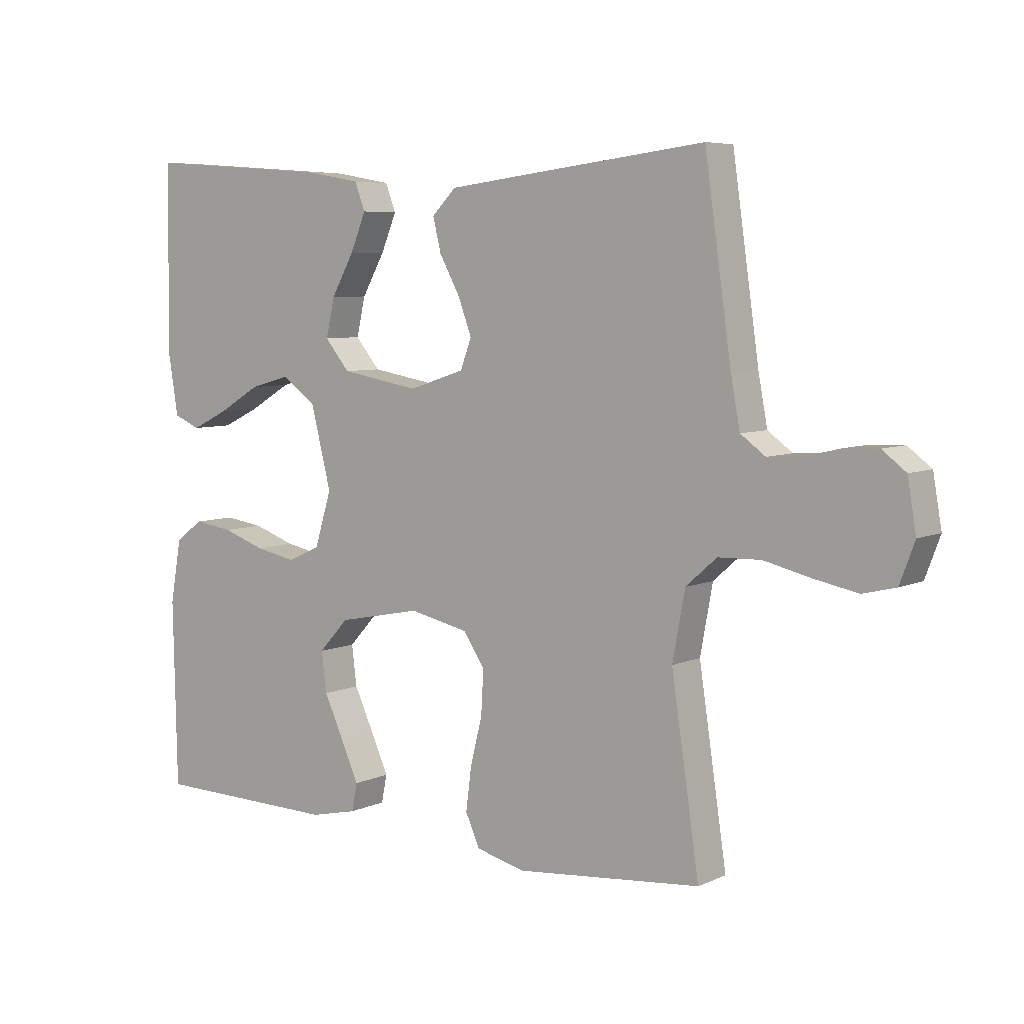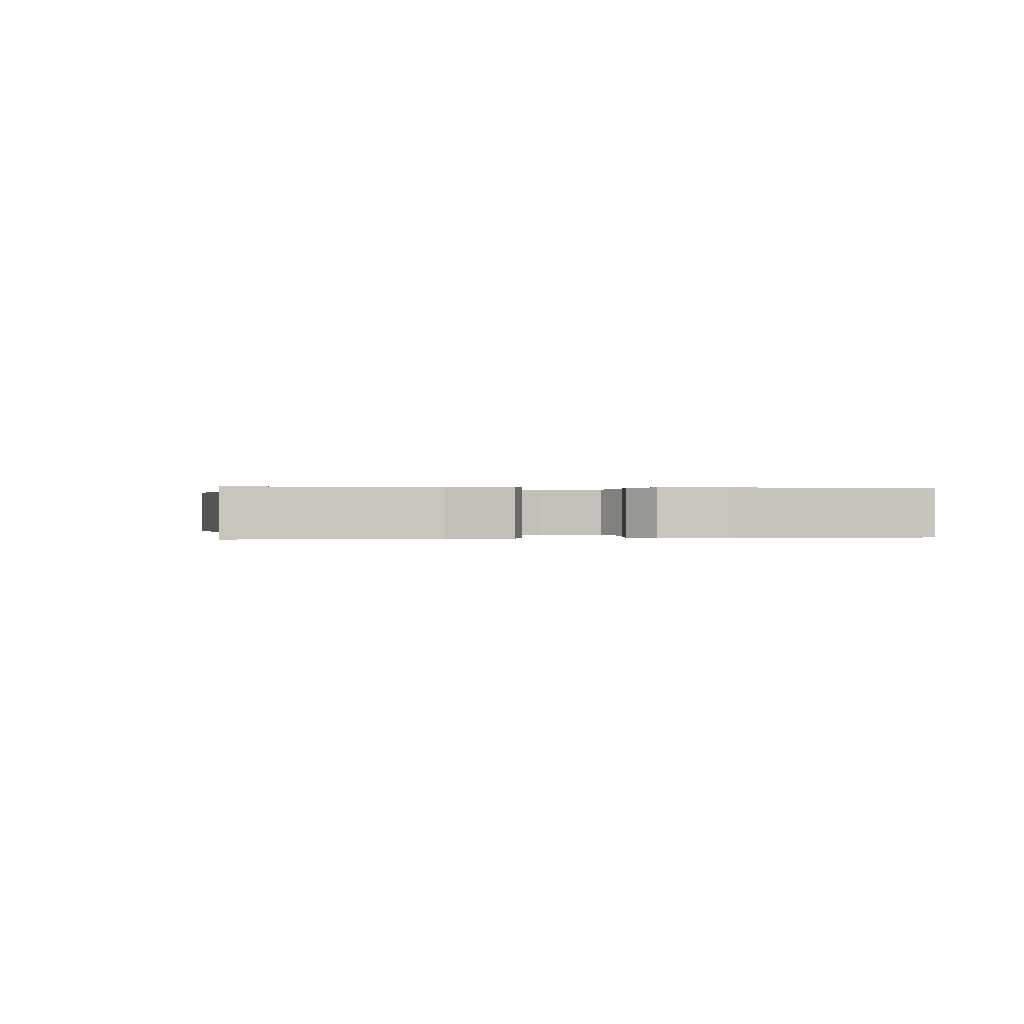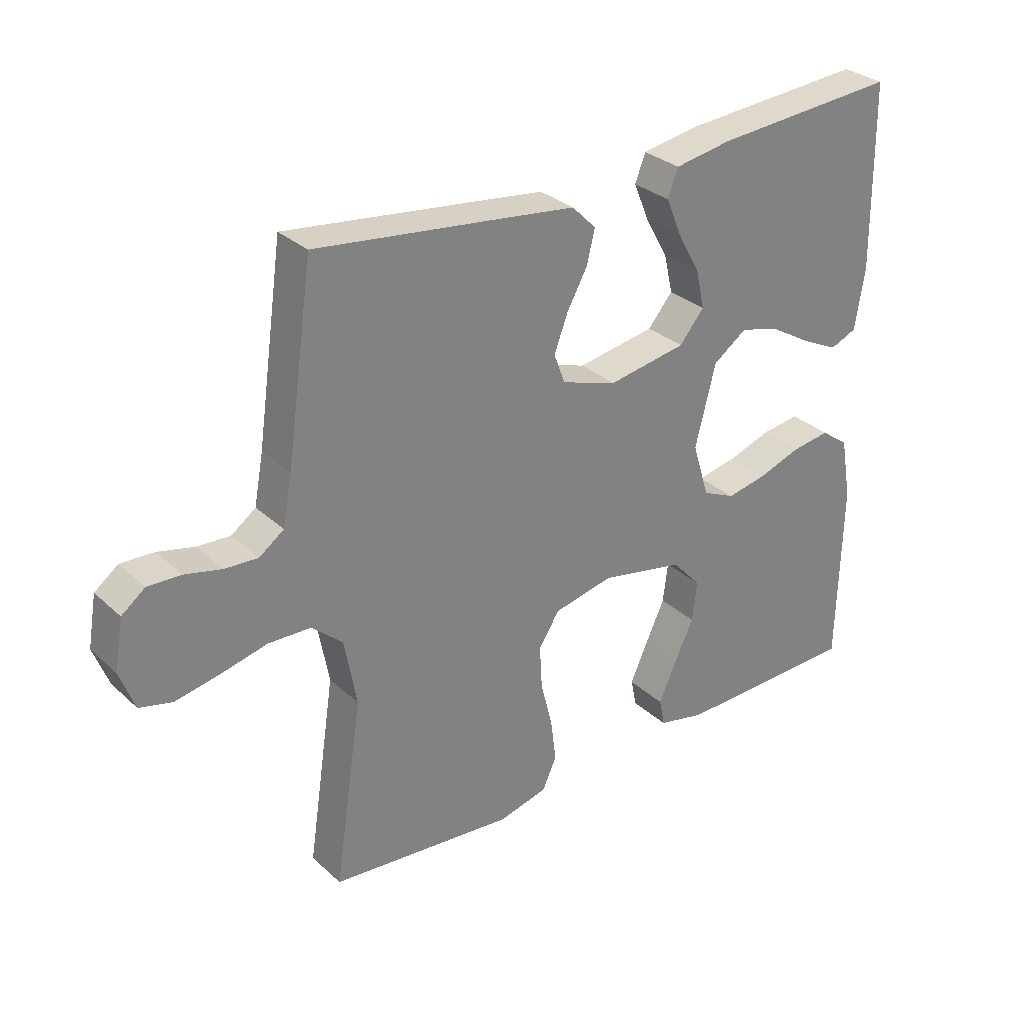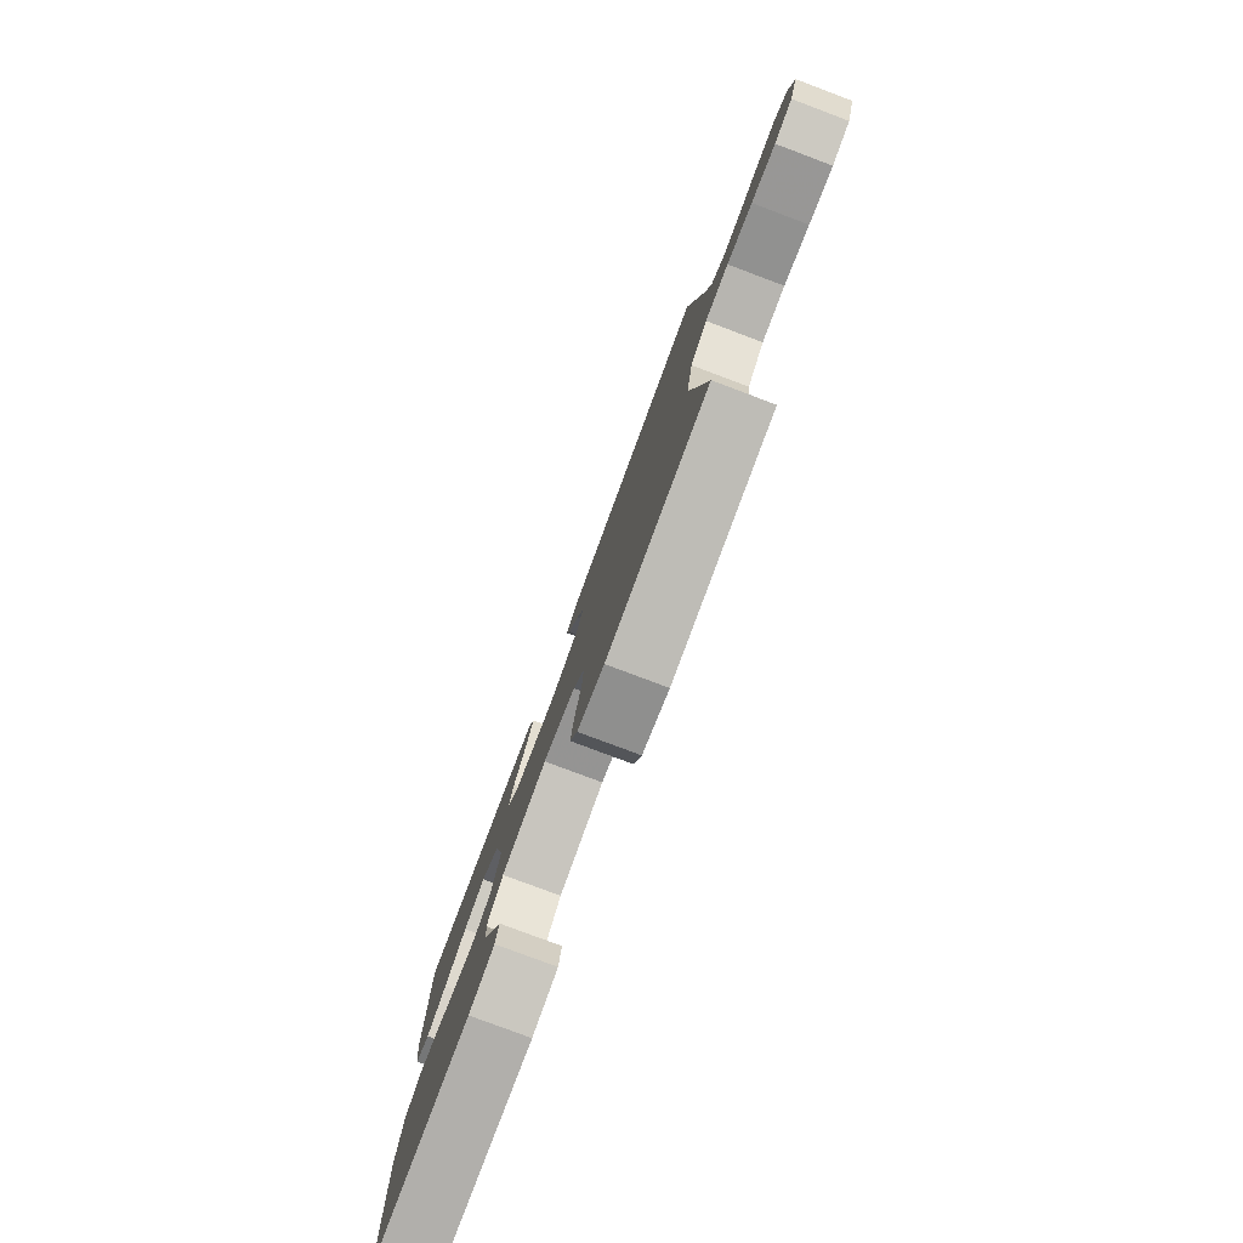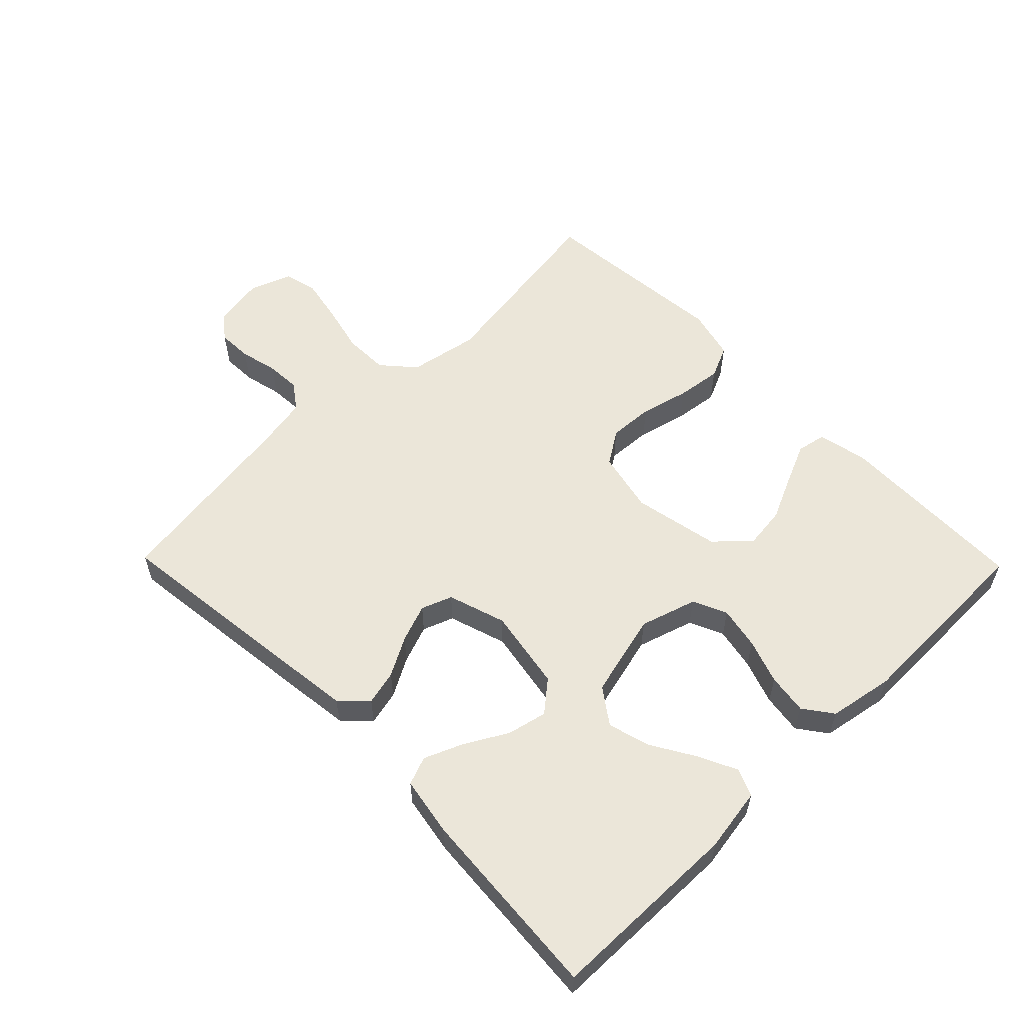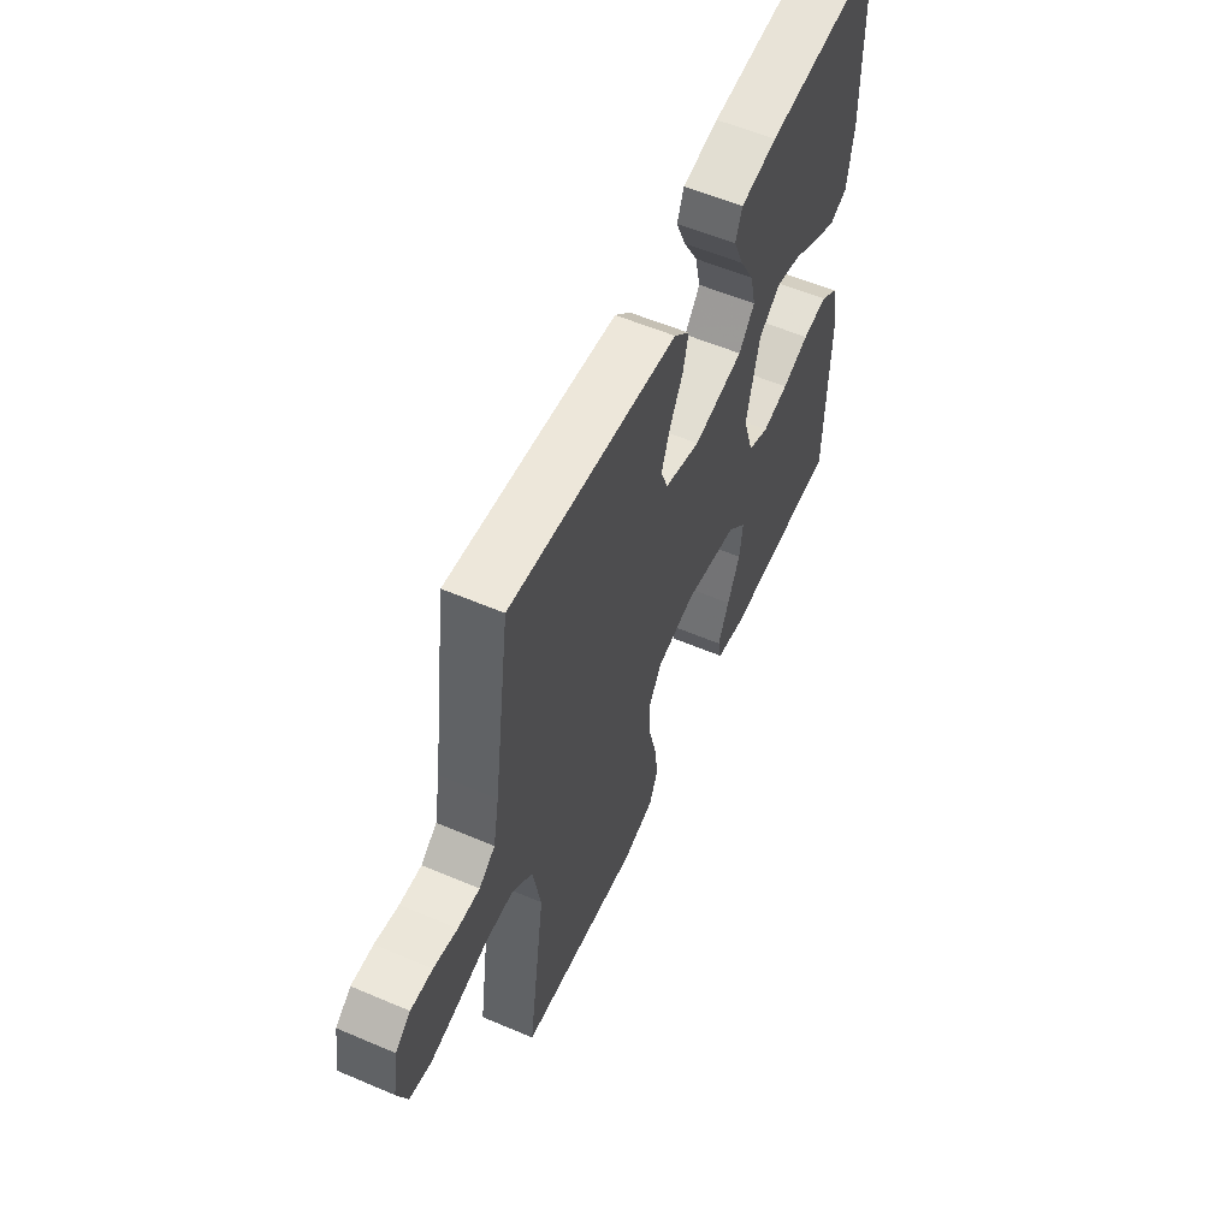
<metadata>
{"format":"obj","ext":"obj","renderer":"f3d","projection":"perspective","resolution":1024,"background":"white","views":[{"elev":6.3,"azim":-142.8,"up":"+Z"},{"elev":0.1,"azim":79.5,"up":"+Y"},{"elev":30.3,"azim":-37.6,"up":"+Z"},{"elev":-79.3,"azim":-110.6,"up":"+Z"},{"elev":57.1,"azim":45.7,"up":"+Y"},{"elev":57.1,"azim":-66.1,"up":"+Z"}]}
</metadata>
<code>
v -0.5 0.07 0.5
v -0.2 0.07 0.464
v -0.079 0.07 0.449
v -0.04 0.07 0.41
v -0.053 0.07 0.356
v -0.086 0.07 0.296
v -0.108 0.07 0.237
v -0.09 0.07 0.189
v 0 0.07 0.16
v 0.127 0.07 0.182
v 0.167 0.07 0.23
v 0.153 0.07 0.292
v 0.116 0.07 0.358
v 0.091 0.07 0.418
v 0.108 0.07 0.462
v 0.2 0.07 0.478
v 0.5 0.07 0.5
v 0.504 0.07 0.2
v 0.488 0.07 0.101
v 0.445 0.07 0.083
v 0.385 0.07 0.112
v 0.318 0.07 0.152
v 0.253 0.07 0.17
v 0.198 0.07 0.131
v 0.165 0.07 0
v 0.192 0.07 -0.088
v 0.245 0.07 -0.112
v 0.311 0.07 -0.099
v 0.38 0.07 -0.075
v 0.443 0.07 -0.066
v 0.488 0.07 -0.099
v 0.506 0.07 -0.2
v 0.5 0.07 -0.5
v 0.2 0.07 -0.506
v 0.124 0.07 -0.489
v 0.115 0.07 -0.444
v 0.143 0.07 -0.381
v 0.175 0.07 -0.312
v 0.183 0.07 -0.247
v 0.135 0.07 -0.195
v 0 0.07 -0.168
v -0.096 0.07 -0.189
v -0.13 0.07 -0.241
v -0.126 0.07 -0.311
v -0.107 0.07 -0.387
v -0.098 0.07 -0.457
v -0.121 0.07 -0.508
v -0.2 0.07 -0.528
v -0.5 0.07 -0.5
v -0.455 0.07 -0.2
v -0.475 0.07 -0.091
v -0.525 0.07 -0.047
v -0.594 0.07 -0.045
v -0.669 0.07 -0.063
v -0.74 0.07 -0.077
v -0.793 0.07 -0.064
v -0.817 0.07 0
v -0.803 0.07 0.081
v -0.765 0.07 0.11
v -0.711 0.07 0.108
v -0.652 0.07 0.094
v -0.598 0.07 0.091
v -0.558 0.07 0.12
v -0.543 0.07 0.2
v -0.5 0 0.5
v -0.2 0 0.464
v -0.079 0 0.449
v -0.04 0 0.41
v -0.053 0 0.356
v -0.086 0 0.296
v -0.108 0 0.237
v -0.09 0 0.189
v 0 0 0.16
v 0.127 0 0.182
v 0.167 0 0.23
v 0.153 0 0.292
v 0.116 0 0.358
v 0.091 0 0.418
v 0.108 0 0.462
v 0.2 0 0.478
v 0.5 0 0.5
v 0.504 0 0.2
v 0.488 0 0.101
v 0.445 0 0.083
v 0.385 0 0.112
v 0.318 0 0.152
v 0.253 0 0.17
v 0.198 0 0.131
v 0.165 0 0
v 0.192 0 -0.088
v 0.245 0 -0.112
v 0.311 0 -0.099
v 0.38 0 -0.075
v 0.443 0 -0.066
v 0.488 0 -0.099
v 0.506 0 -0.2
v 0.5 0 -0.5
v 0.2 0 -0.506
v 0.124 0 -0.489
v 0.115 0 -0.444
v 0.143 0 -0.381
v 0.175 0 -0.312
v 0.183 0 -0.247
v 0.135 0 -0.195
v 0 0 -0.168
v -0.096 0 -0.189
v -0.13 0 -0.241
v -0.126 0 -0.311
v -0.107 0 -0.387
v -0.098 0 -0.457
v -0.121 0 -0.508
v -0.2 0 -0.528
v -0.5 0 -0.5
v -0.455 0 -0.2
v -0.475 0 -0.091
v -0.525 0 -0.047
v -0.594 0 -0.045
v -0.669 0 -0.063
v -0.74 0 -0.077
v -0.793 0 -0.064
v -0.817 0 0
v -0.803 0 0.081
v -0.765 0 0.11
v -0.711 0 0.108
v -0.652 0 0.094
v -0.598 0 0.091
v -0.558 0 0.12
v -0.543 0 0.2
f 58 59 60 61
f 58 61 62
f 57 58 62
f 56 57 62
f 53 54 55 56
f 53 56 62 63
f 47 48 49 50
f 47 50 51
f 44 45 46 47
f 43 44 47 51
f 42 43 51 52
f 35 36 37 38
f 33 34 35 38
f 33 38 39
f 32 33 39 40
f 28 29 30 31
f 27 28 31 32
f 19 20 21 22
f 17 18 19 22
f 17 22 23
f 16 17 23 24
f 12 13 14 15
f 12 15 16 24
f 3 4 5 6
f 3 6 7
f 64 1 2 3
f 63 64 3 7
f 52 53 63 7
f 41 42 52 7
f 27 32 40 41
f 26 27 41
f 25 26 41
f 11 12 24
f 10 11 24 25
f 9 10 25 41
f 41 7 8
f 8 9 41
f 125 124 123 122
f 126 125 122
f 126 122 121
f 126 121 120
f 120 119 118 117
f 127 126 120 117
f 114 113 112 111
f 115 114 111
f 111 110 109 108
f 115 111 108 107
f 116 115 107 106
f 102 101 100 99
f 102 99 98 97
f 103 102 97
f 104 103 97 96
f 95 94 93 92
f 96 95 92 91
f 86 85 84 83
f 86 83 82 81
f 87 86 81
f 88 87 81 80
f 79 78 77 76
f 88 80 79 76
f 70 69 68 67
f 71 70 67
f 67 66 65 128
f 71 67 128 127
f 71 127 117 116
f 71 116 106 105
f 105 104 96 91
f 105 91 90
f 105 90 89
f 88 76 75
f 89 88 75 74
f 105 89 74 73
f 72 71 105
f 105 73 72
f 1 65 66 2
f 2 66 67 3
f 3 67 68 4
f 4 68 69 5
f 5 69 70 6
f 6 70 71 7
f 7 71 72 8
f 8 72 73 9
f 9 73 74 10
f 10 74 75 11
f 11 75 76 12
f 12 76 77 13
f 13 77 78 14
f 14 78 79 15
f 15 79 80 16
f 16 80 81 17
f 17 81 82 18
f 18 82 83 19
f 19 83 84 20
f 20 84 85 21
f 21 85 86 22
f 22 86 87 23
f 23 87 88 24
f 24 88 89 25
f 25 89 90 26
f 26 90 91 27
f 27 91 92 28
f 28 92 93 29
f 29 93 94 30
f 30 94 95 31
f 31 95 96 32
f 32 96 97 33
f 33 97 98 34
f 34 98 99 35
f 35 99 100 36
f 36 100 101 37
f 37 101 102 38
f 38 102 103 39
f 39 103 104 40
f 40 104 105 41
f 41 105 106 42
f 42 106 107 43
f 43 107 108 44
f 44 108 109 45
f 45 109 110 46
f 46 110 111 47
f 47 111 112 48
f 48 112 113 49
f 49 113 114 50
f 50 114 115 51
f 51 115 116 52
f 52 116 117 53
f 53 117 118 54
f 54 118 119 55
f 55 119 120 56
f 56 120 121 57
f 57 121 122 58
f 58 122 123 59
f 59 123 124 60
f 60 124 125 61
f 61 125 126 62
f 62 126 127 63
f 63 127 128 64
f 64 128 65 1

</code>
